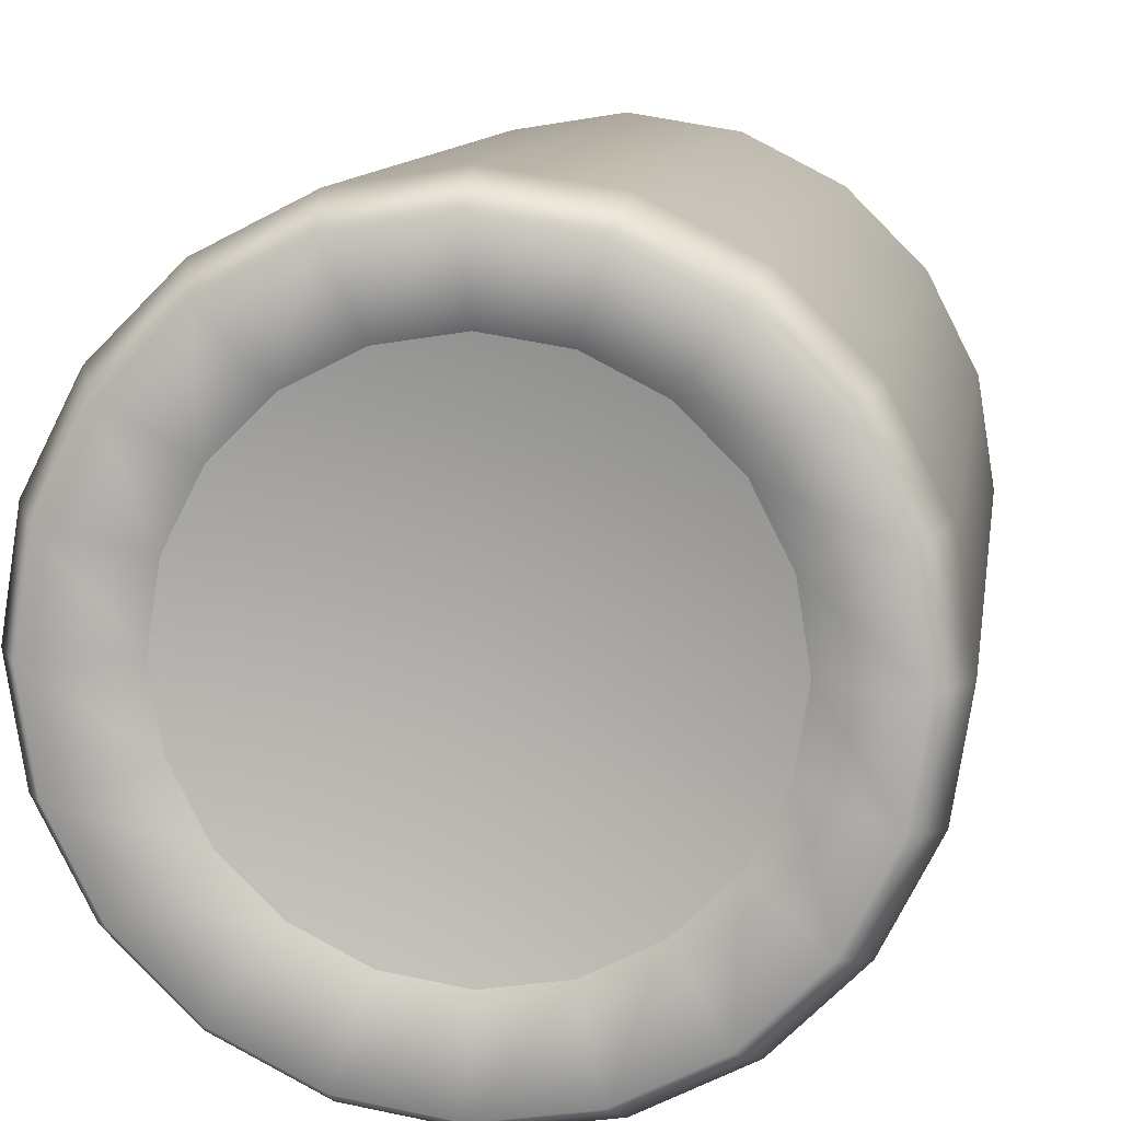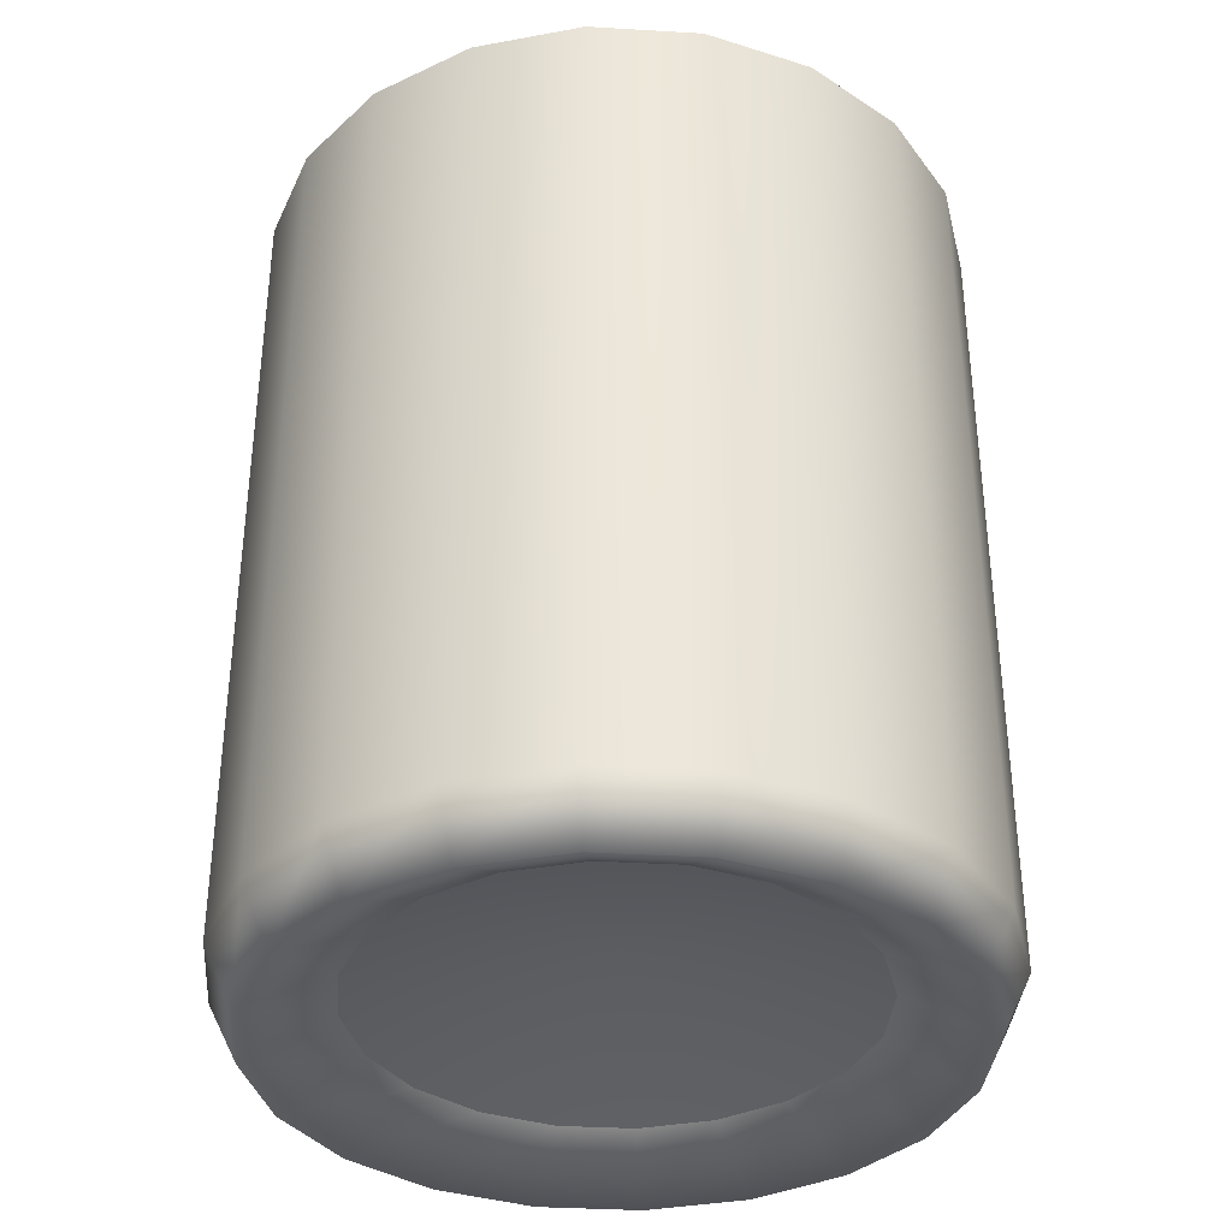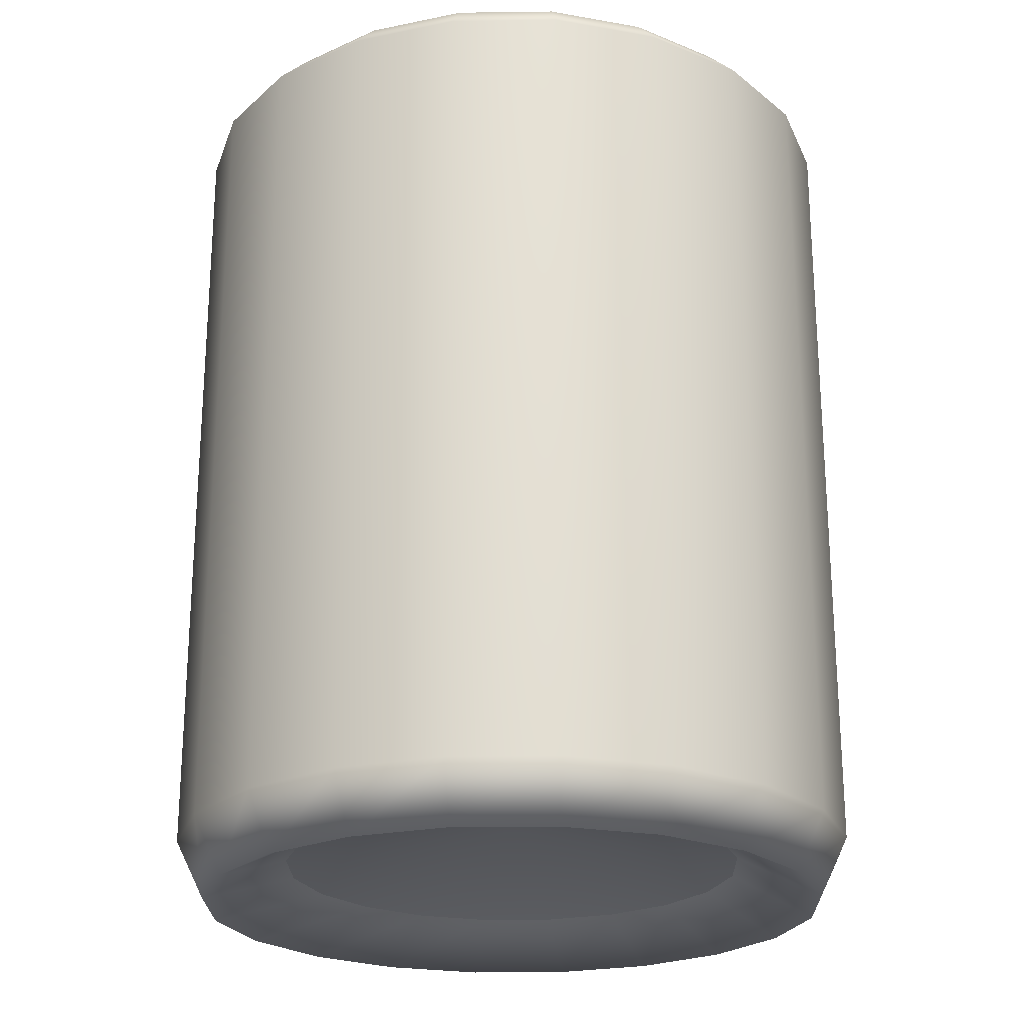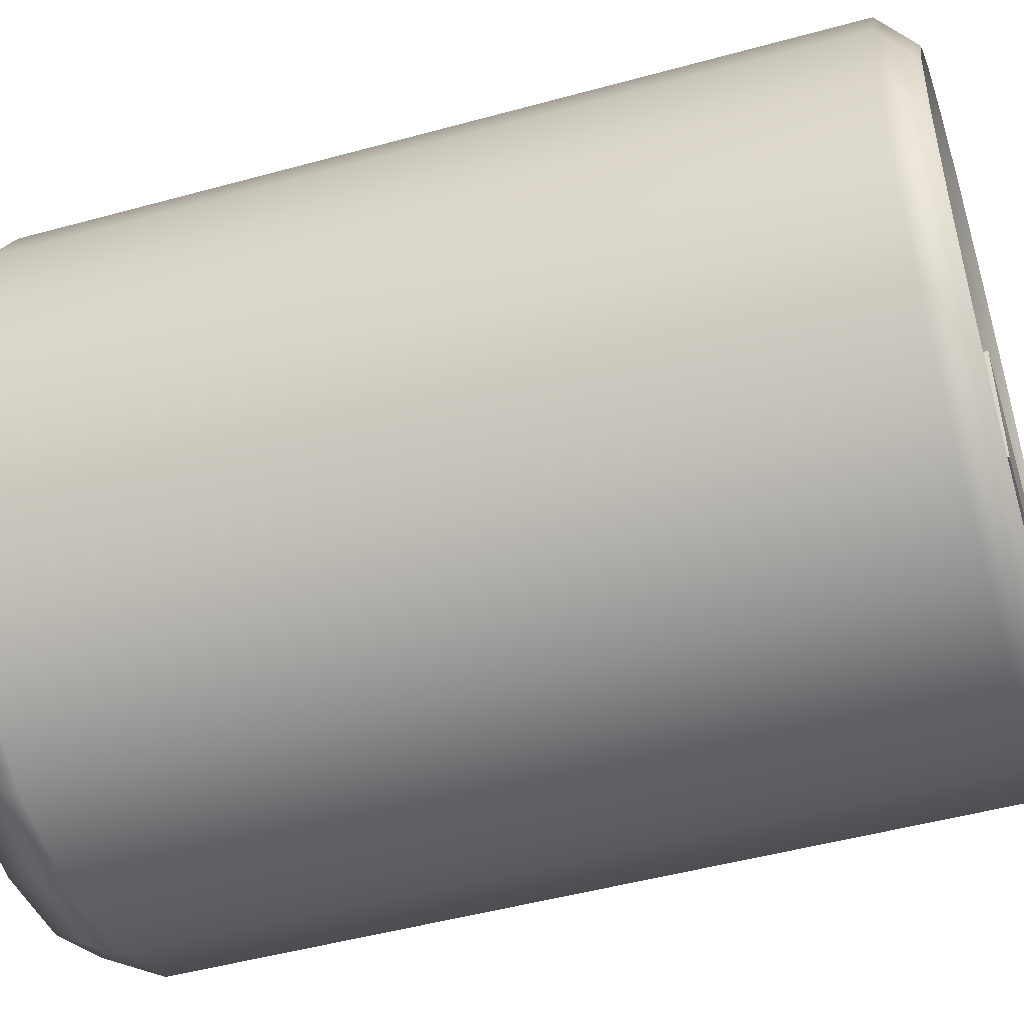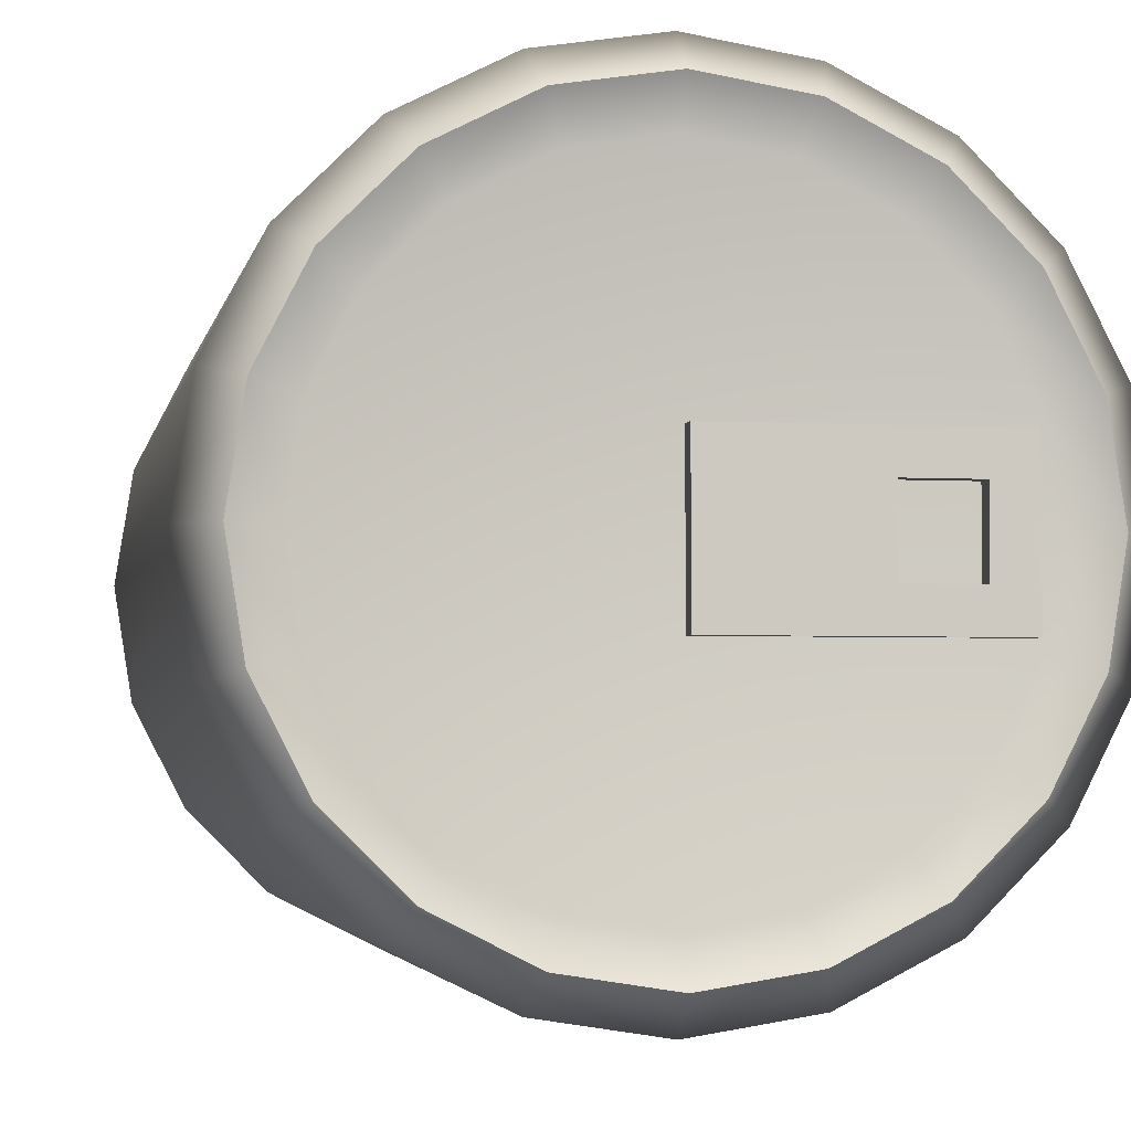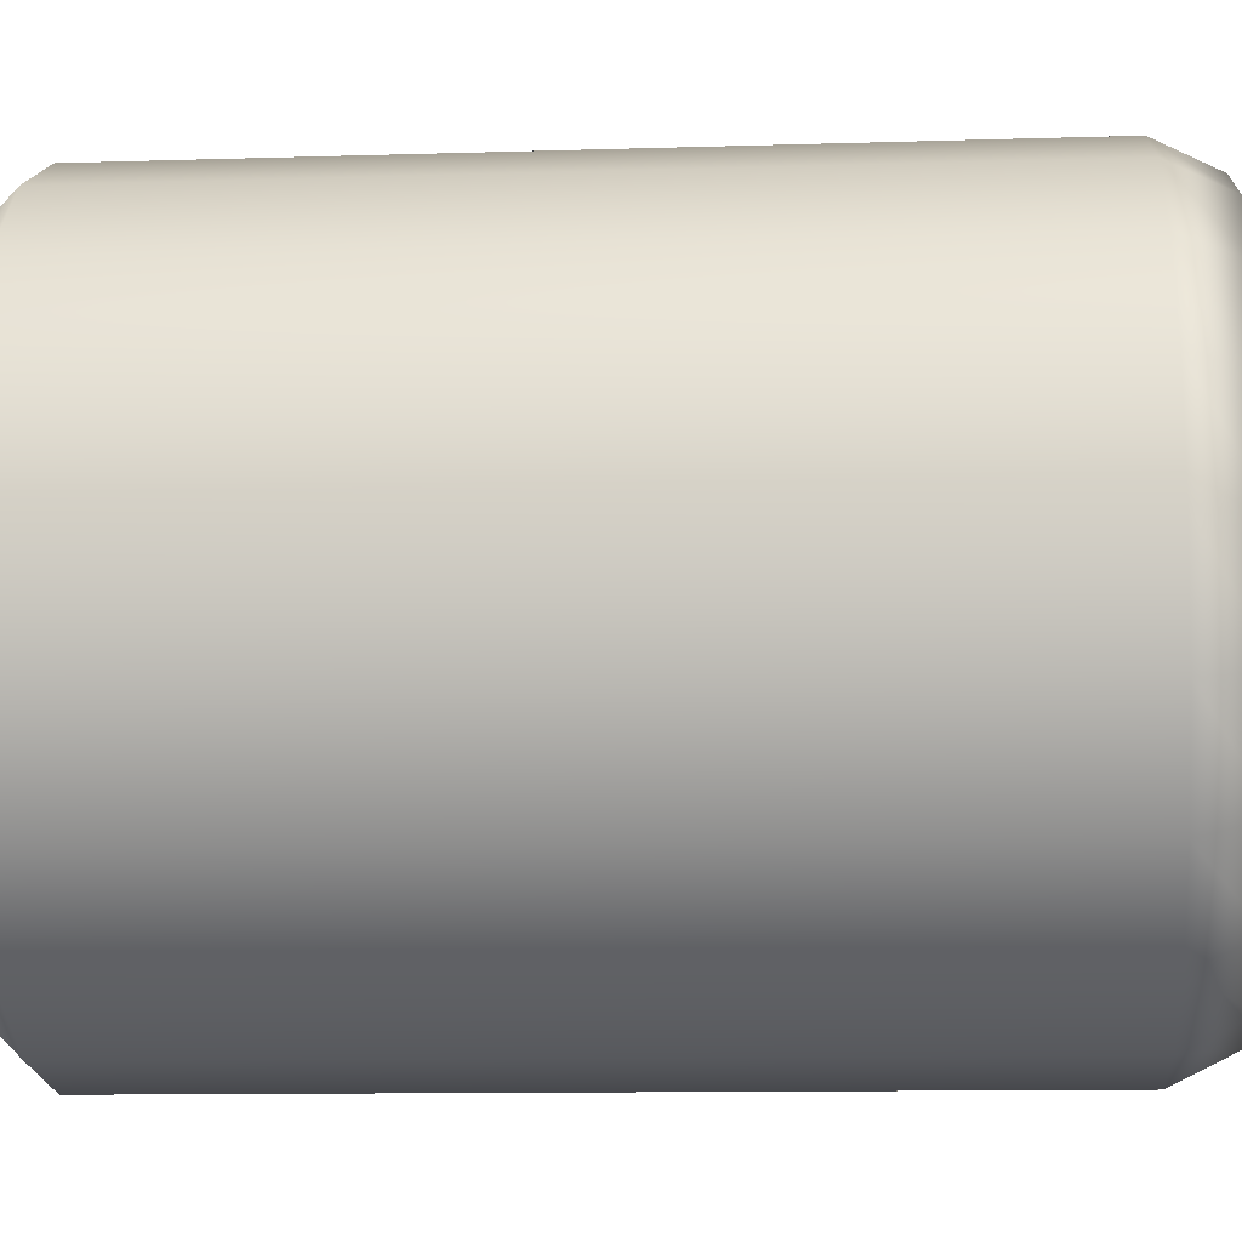
<metadata>
{"format":"obj","ext":"obj","renderer":"f3d","projection":"perspective","resolution":1024,"background":"white","views":[{"elev":10.7,"azim":8.6,"up":"+Z"},{"elev":-36.1,"azim":-175.4,"up":"+Y"},{"elev":-23.2,"azim":-97.7,"up":"+Y"},{"elev":-48.5,"azim":107.1,"up":"+Z"},{"elev":-3.4,"azim":169.3,"up":"+Z"},{"elev":-11.2,"azim":-85.6,"up":"+Z"}]}
</metadata>
<code>
g default
v 0.06716 0.01602 4.978
v 0.05713 0.01602 4.958
v 0.04151 0.01602 4.943
v 0.02182 0.01602 4.933
v -0 0.01602 4.929
v -0.02182 0.01602 4.933
v -0.04151 0.01602 4.943
v -0.05713 0.01602 4.958
v -0.06716 0.01602 4.978
v -0.07062 0.01602 5
v -0.06716 0.01602 5.022
v -0.05713 0.01602 5.042
v -0.04151 0.01602 5.057
v -0.02182 0.01602 5.067
v -0 0.01602 5.071
v 0.02182 0.01602 5.067
v 0.04151 0.01602 5.057
v 0.05713 0.01602 5.042
v 0.06716 0.01602 5.022
v 0.07062 0.01602 5
v 0.08955 0.2718 4.971
v 0.07618 0.2718 4.945
v 0.05534 0.2718 4.924
v 0.0291 0.2718 4.91
v -0 0.2718 4.906
v -0.0291 0.2718 4.91
v -0.05534 0.2718 4.924
v -0.07618 0.2718 4.945
v -0.08955 0.2718 4.971
v -0.09416 0.2718 5
v -0.08955 0.2718 5.029
v -0.07618 0.2718 5.055
v -0.05534 0.2718 5.076
v -0.0291 0.2718 5.09
v -0 0.2718 5.094
v 0.0291 0.2718 5.09
v 0.05534 0.2718 5.076
v 0.07618 0.2718 5.055
v 0.08955 0.2718 5.029
v 0.09416 0.2718 5
v -0 0.0299 5
v 0 0.2653 5
v 0.09925 0.2614 4.968
v 0.08443 0.2614 4.939
v 0.06134 0.2614 4.916
v 0.03225 0.2614 4.901
v 0 0.2614 4.896
v -0.03225 0.2614 4.901
v -0.06134 0.2614 4.916
v -0.08443 0.2614 4.939
v -0.09925 0.2614 4.968
v -0.1044 0.2614 5
v -0.09925 0.2614 5.032
v -0.08443 0.2614 5.061
v -0.06134 0.2614 5.084
v -0.03225 0.2614 5.099
v -0 0.2614 5.104
v 0.03225 0.2614 5.099
v 0.06134 0.2614 5.084
v 0.08443 0.2614 5.061
v 0.09925 0.2614 5.032
v 0.1044 0.2614 5
v 0.06625 0.2653 5.048
v 0.04813 0.2653 5.066
v 0.02531 0.2653 5.078
v 0 0.2653 5.082
v -0.02531 0.2653 5.078
v -0.04813 0.2653 5.066
v -0.06625 0.2653 5.048
v -0.07788 0.2653 5.025
v -0.08189 0.2653 5
v -0.07788 0.2653 4.975
v -0.06625 0.2653 4.952
v -0.04813 0.2653 4.934
v -0.02531 0.2653 4.922
v 0 0.2653 4.918
v 0.02531 0.2653 4.922
v 0.04813 0.2653 4.934
v 0.06625 0.2653 4.952
v 0.07788 0.2653 4.975
v 0.08189 0.2653 5
v 0.07788 0.2653 5.025
v 0.09925 0.02085 4.968
v 0.08443 0.02085 4.939
v 0.06134 0.02085 4.916
v 0.03225 0.02085 4.901
v 0 0.02085 4.896
v -0.03225 0.02085 4.901
v -0.06134 0.02085 4.916
v -0.08443 0.02085 4.939
v -0.09925 0.02085 4.968
v -0.1044 0.02085 5
v -0.09925 0.02085 5.032
v -0.08443 0.02085 5.061
v -0.06134 0.02085 5.084
v -0.03225 0.02085 5.099
v -0 0.02085 5.104
v 0.03225 0.02085 5.099
v 0.06134 0.02085 5.084
v 0.08443 0.02085 5.061
v 0.09925 0.02085 5.032
v 0.1044 0.02085 5
v 0.09105 0.003303 4.97
v 0.07745 0.003303 4.944
v 0.05627 0.003303 4.923
v 0.02958 0.003303 4.909
v -0 0.003303 4.904
v -0.02958 0.003303 4.909
v -0.05627 0.003303 4.923
v -0.07745 0.003303 4.944
v -0.09105 0.003303 4.97
v -0.09574 0.003303 5
v -0.09105 0.003303 5.03
v -0.07745 0.003303 5.056
v -0.05627 0.003303 5.077
v -0.02958 0.003303 5.091
v -0 0.003303 5.096
v 0.02958 0.003303 5.091
v 0.05627 0.003303 5.077
v 0.07745 0.003303 5.056
v 0.09105 0.003303 5.03
v 0.09574 0.003303 5
v -0.0446 0.2654 5.022
v -0.000875 0.2654 5.022
v -0.0446 0.2705 5.022
v -0.000875 0.2705 5.022
v -0.0446 0.2705 4.978
v -0.000875 0.2705 4.978
v -0.0446 0.2654 4.978
v -0.000875 0.2654 4.978
v -0.0446 0.2654 4.989
v -0.000875 0.2654 4.989
v -0.000875 0.2705 4.989
v -0.0446 0.2705 4.989
v -0.0446 0.2705 5.011
v -0.000875 0.2705 5.011
v -0.000875 0.2654 5.011
v -0.0446 0.2654 5.011
v -0.06434 0.2654 4.978
v -0.06434 0.2654 4.989
v -0.06434 0.2705 4.989
v -0.06434 0.2705 4.978
v -0.06434 0.2654 5.011
v -0.06434 0.2705 5.011
v -0.06434 0.2654 5.022
v -0.06434 0.2705 5.022
v -0.07565 0.2654 4.978
v -0.07565 0.2654 4.989
v -0.07565 0.2705 4.989
v -0.07565 0.2705 4.978
v -0.07565 0.2654 5.011
v -0.07565 0.2705 5.011
v -0.07565 0.2654 5.022
v -0.07565 0.2705 5.022
g Drink_Can
f 43 44 22 21
f 44 45 23 22
f 45 46 24 23
f 46 47 25 24
f 47 48 26 25
f 48 49 27 26
f 49 50 28 27
f 50 51 29 28
f 51 52 30 29
f 52 53 31 30
f 53 54 32 31
f 54 55 33 32
f 55 56 34 33
f 56 57 35 34
f 57 58 36 35
f 58 59 37 36
f 59 60 38 37
f 60 61 39 38
f 61 62 40 39
f 62 43 21 40
f 2 1 41
f 3 2 41
f 4 3 41
f 5 4 41
f 6 5 41
f 7 6 41
f 8 7 41
f 9 8 41
f 10 9 41
f 11 10 41
f 12 11 41
f 13 12 41
f 14 13 41
f 15 14 41
f 16 15 41
f 17 16 41
f 18 17 41
f 19 18 41
f 20 19 41
f 1 20 41
f 21 22 79 80
f 22 23 78 79
f 23 24 77 78
f 24 25 76 77
f 25 26 75 76
f 26 27 74 75
f 27 28 73 74
f 28 29 72 73
f 29 30 71 72
f 30 31 70 71
f 31 32 69 70
f 32 33 68 69
f 33 34 67 68
f 34 35 66 67
f 35 36 65 66
f 36 37 64 65
f 37 38 63 64
f 38 39 82 63
f 39 40 81 82
f 40 21 80 81
f 83 84 44 43
f 84 85 45 44
f 85 86 46 45
f 86 87 47 46
f 87 88 48 47
f 88 89 49 48
f 89 90 50 49
f 90 91 51 50
f 91 92 52 51
f 92 93 53 52
f 93 94 54 53
f 94 95 55 54
f 95 96 56 55
f 96 97 57 56
f 97 98 58 57
f 98 99 59 58
f 99 100 60 59
f 100 101 61 60
f 101 102 62 61
f 102 83 43 62
f 64 63 42
f 65 64 42
f 66 65 42
f 67 66 42
f 68 67 42
f 69 68 42
f 70 69 42
f 71 70 42
f 72 71 42
f 73 72 42
f 74 73 42
f 75 74 42
f 76 75 42
f 77 76 42
f 78 77 42
f 79 78 42
f 80 79 42
f 81 80 42
f 82 81 42
f 63 82 42
f 103 104 84 83
f 104 105 85 84
f 105 106 86 85
f 106 107 87 86
f 107 108 88 87
f 108 109 89 88
f 109 110 90 89
f 110 111 91 90
f 111 112 92 91
f 112 113 93 92
f 113 114 94 93
f 114 115 95 94
f 115 116 96 95
f 116 117 97 96
f 117 118 98 97
f 118 119 99 98
f 119 120 100 99
f 120 121 101 100
f 121 122 102 101
f 122 103 83 102
f 1 2 104 103
f 2 3 105 104
f 3 4 106 105
f 4 5 107 106
f 5 6 108 107
f 6 7 109 108
f 7 8 110 109
f 8 9 111 110
f 9 10 112 111
f 10 11 113 112
f 11 12 114 113
f 12 13 115 114
f 13 14 116 115
f 14 15 117 116
f 15 16 118 117
f 16 17 119 118
f 17 18 120 119
f 18 19 121 120
f 19 20 122 121
f 20 1 103 122
f 123 124 126 125
f 133 134 135 136
f 127 128 130 129
f 137 132 133 136
f 134 131 138 135
f 133 132 130 128
f 134 133 128 127
f 147 148 149 150
f 125 126 136 135
f 124 137 136 126
f 152 151 153 154
f 131 134 141 140
f 134 127 142 141
f 127 129 139 142
f 135 138 143 144
f 123 125 146 145
f 125 135 144 146
f 141 142 150 149
f 142 139 147 150
f 145 146 154 153
f 146 144 152 154
f 140 141 144 143
f 141 149 152 144
f 149 148 151 152

</code>
